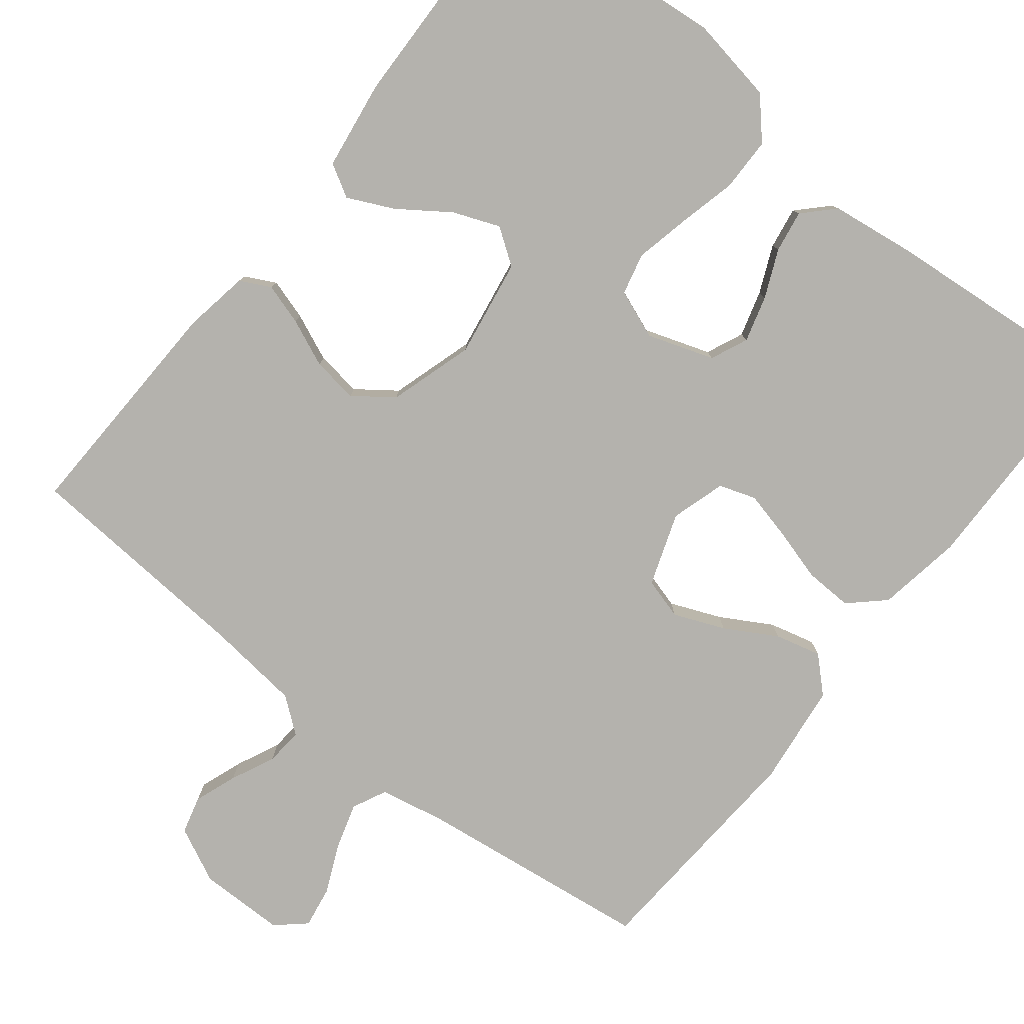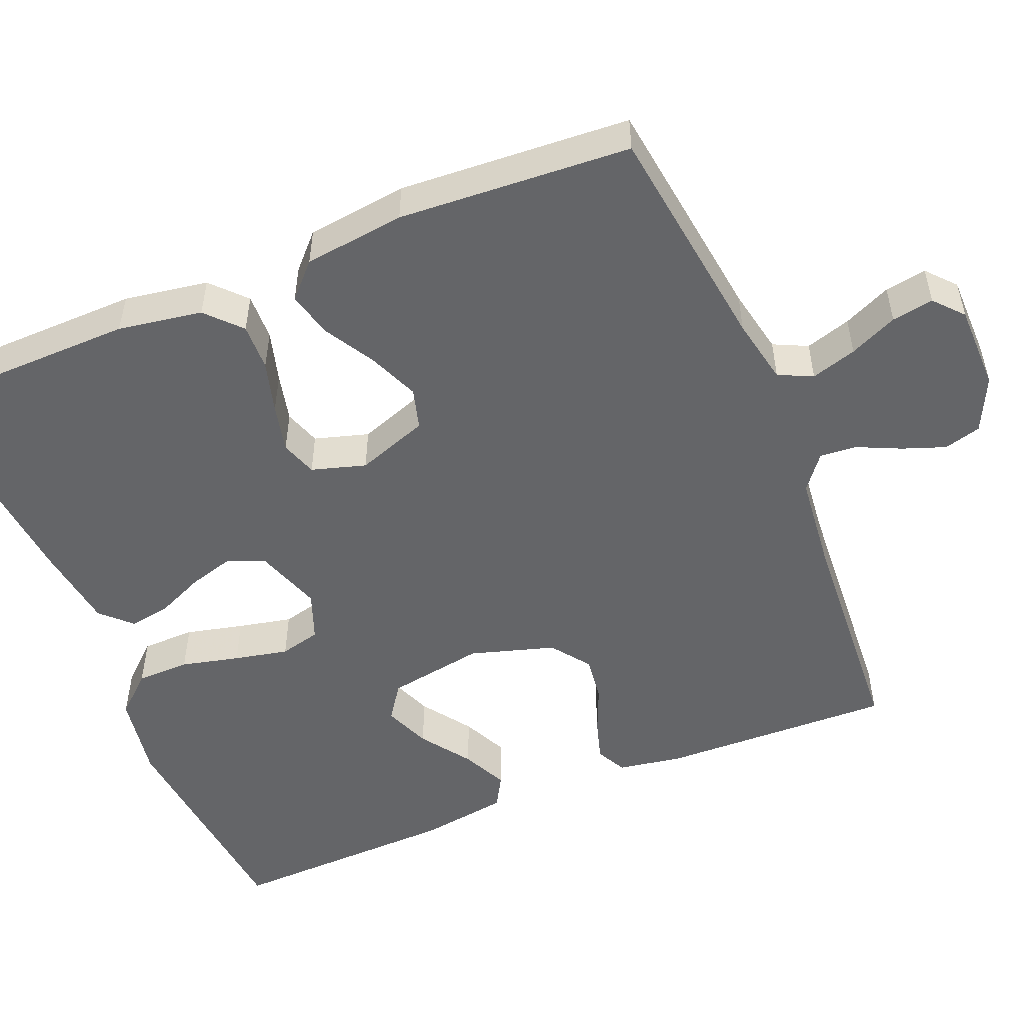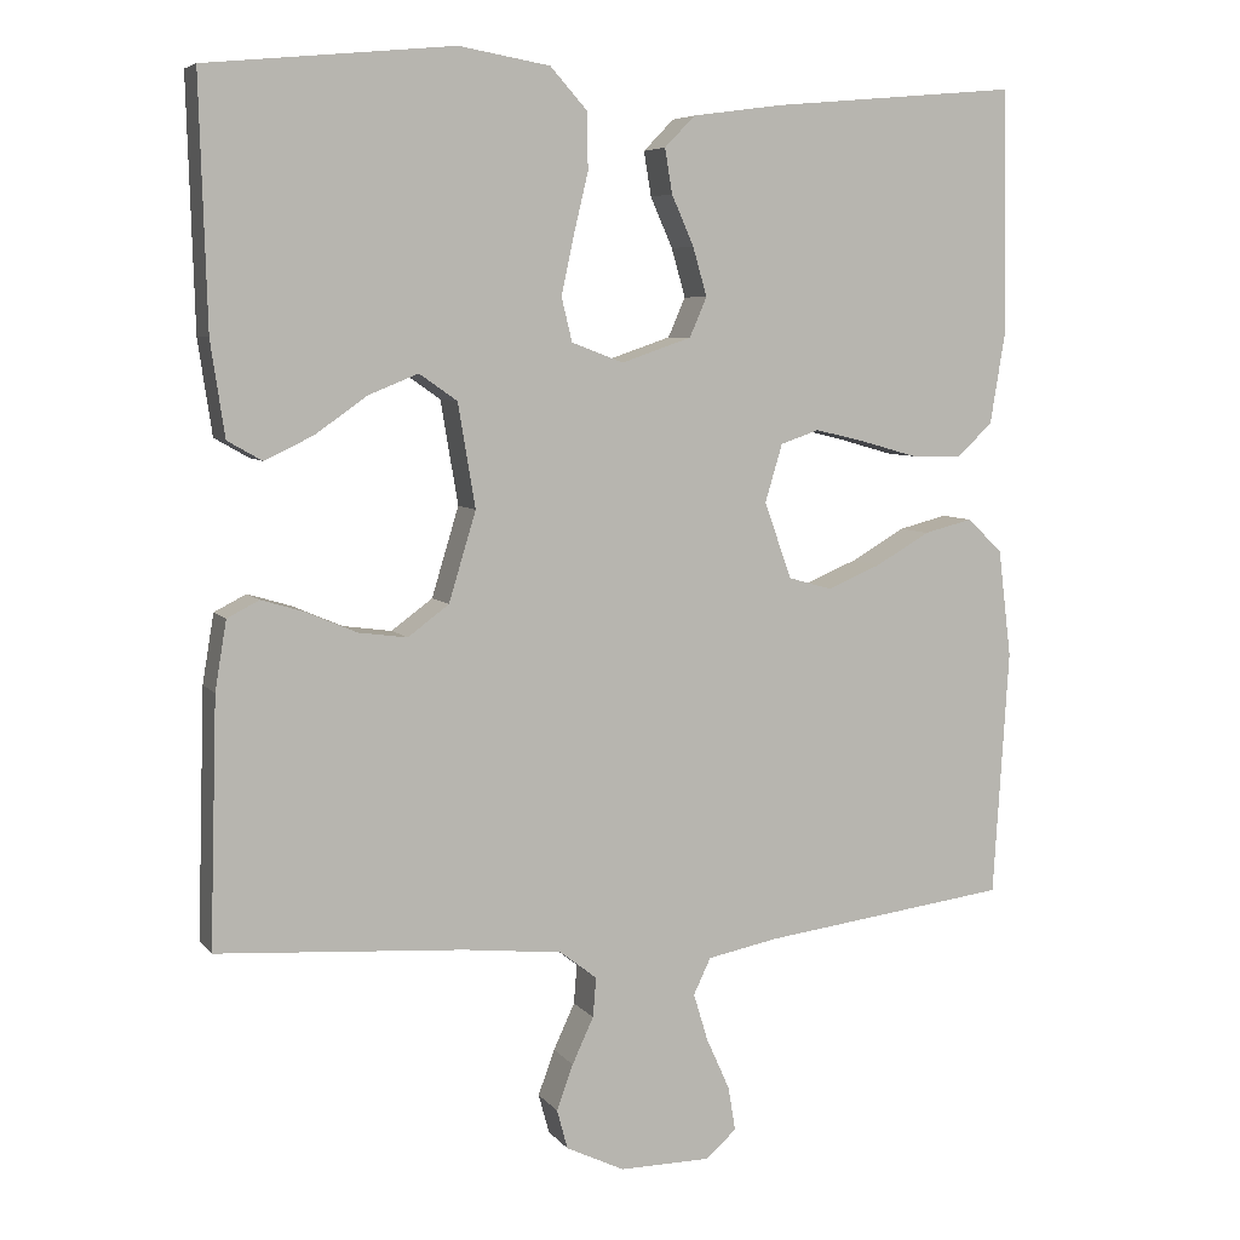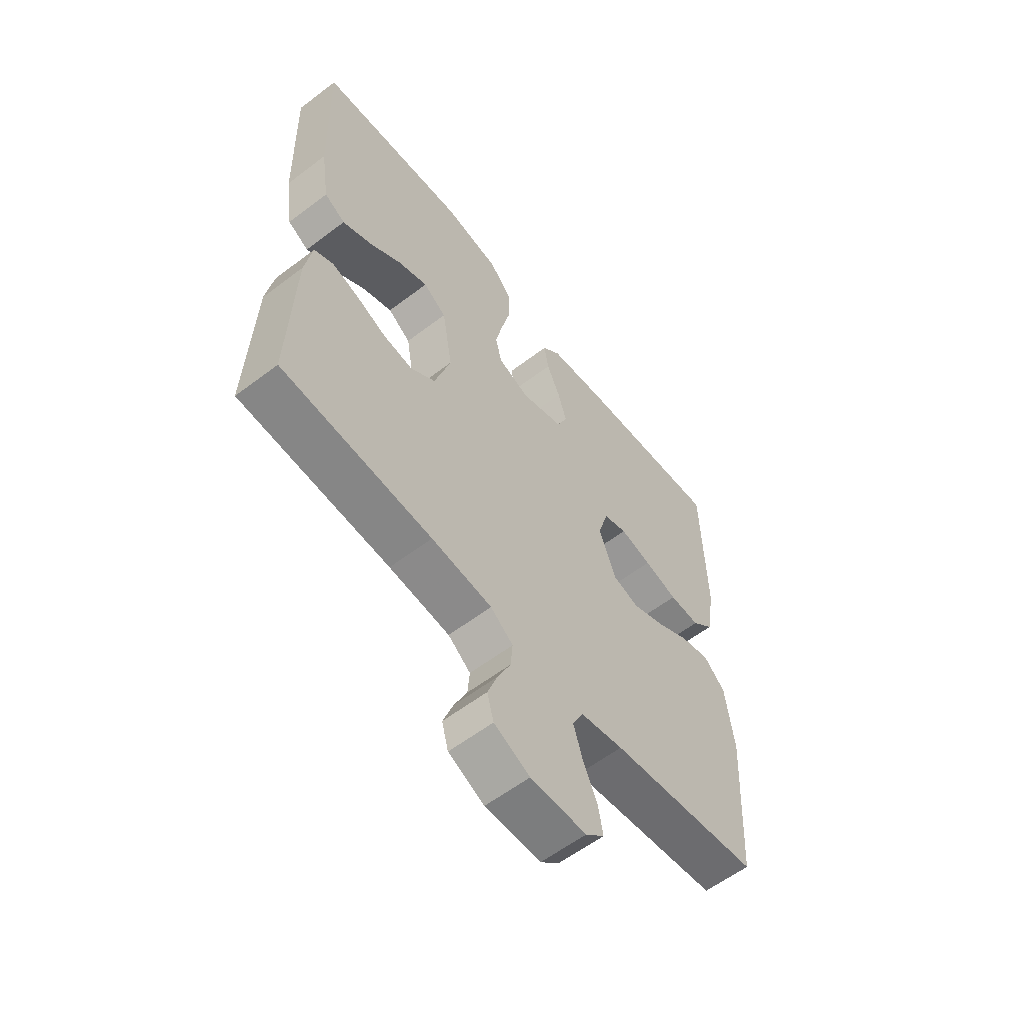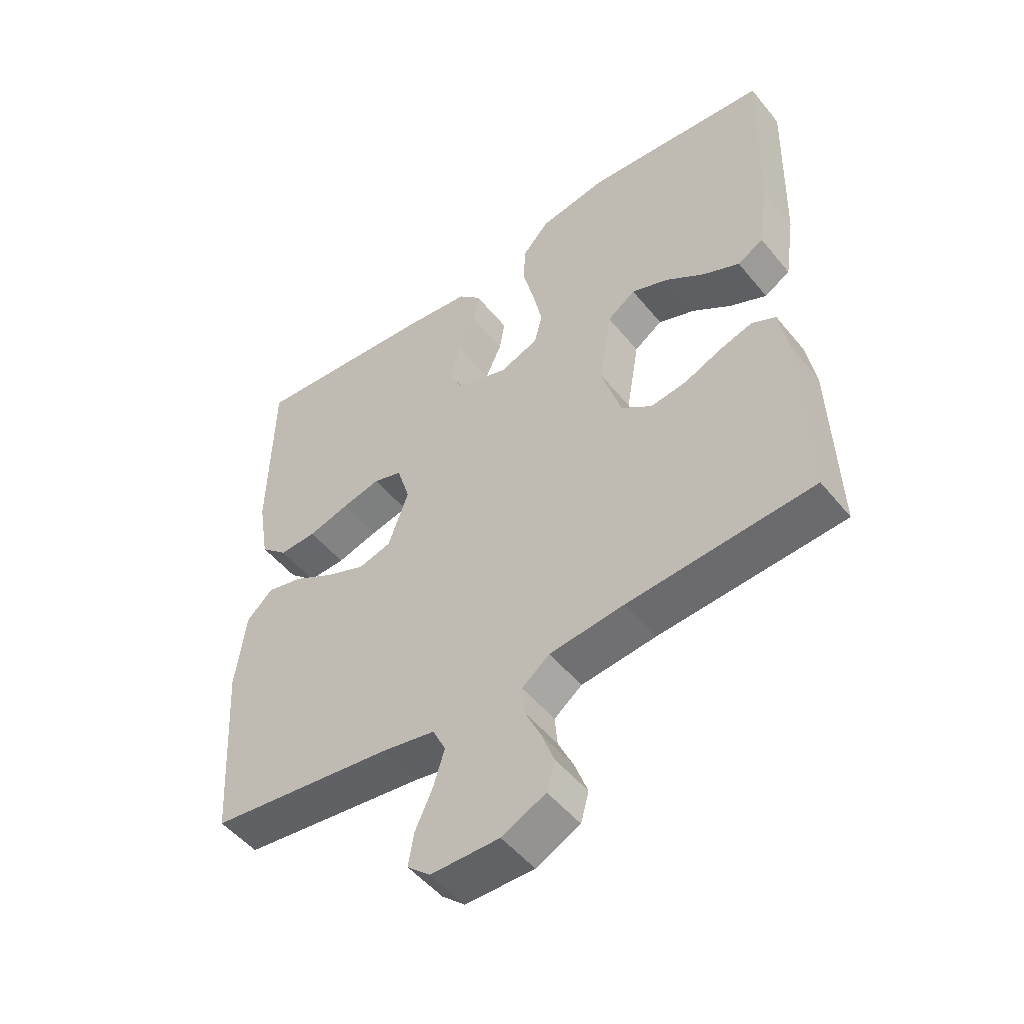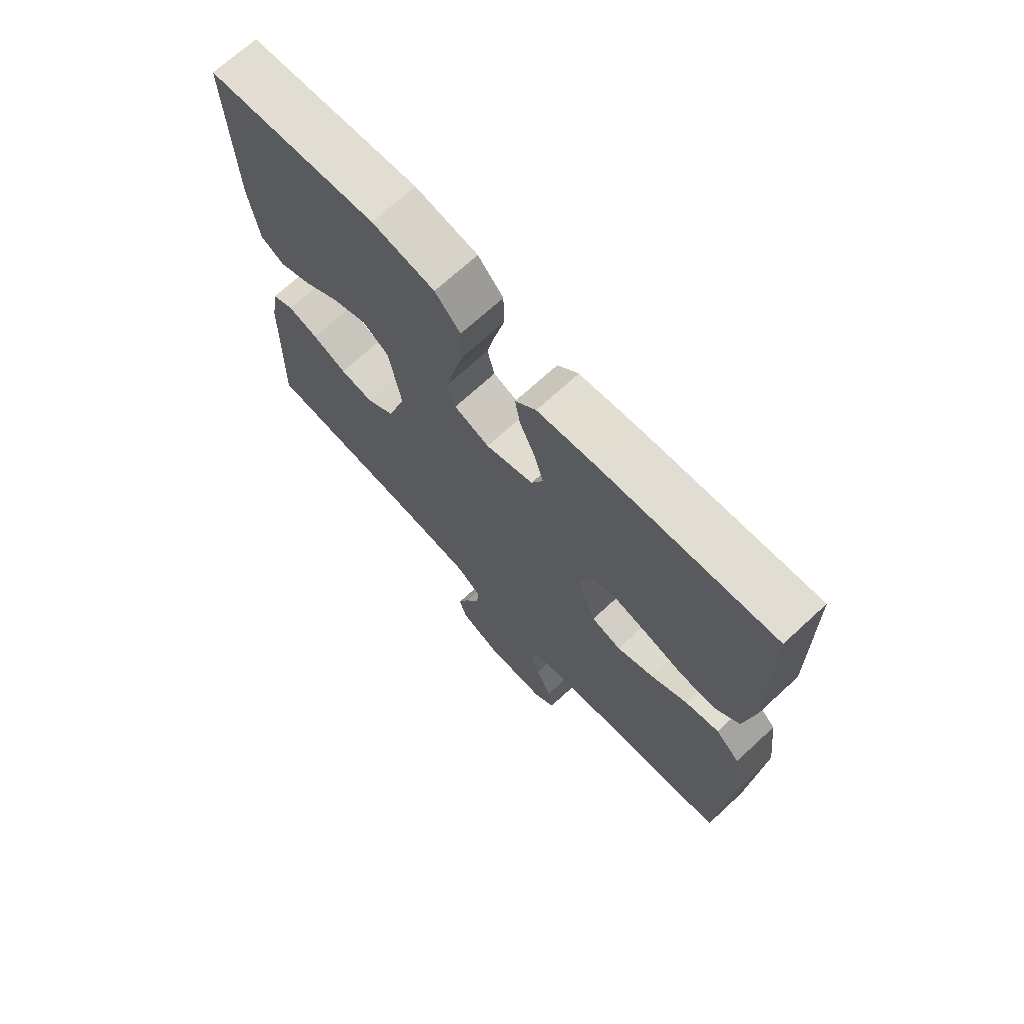
<metadata>
{"format":"obj","ext":"obj","renderer":"f3d","projection":"perspective","resolution":1024,"background":"white","views":[{"elev":-79.6,"azim":-38.5,"up":"+Y"},{"elev":-51.5,"azim":112.5,"up":"+Y"},{"elev":6.4,"azim":-20.2,"up":"+Z"},{"elev":-59.3,"azim":-52.0,"up":"+Z"},{"elev":-50.9,"azim":-142.2,"up":"+Z"},{"elev":70.5,"azim":47.4,"up":"+Z"}]}
</metadata>
<code>
v -0.5 0.07 -0.5
v -0.491 0.07 -0.2
v -0.477 0.07 -0.116
v -0.438 0.07 -0.096
v -0.385 0.07 -0.112
v -0.324 0.07 -0.138
v -0.265 0.07 -0.146
v -0.215 0.07 -0.109
v -0.182 0.07 0
v -0.203 0.07 0.126
v -0.249 0.07 0.158
v -0.309 0.07 0.134
v -0.373 0.07 0.089
v -0.432 0.07 0.061
v -0.474 0.07 0.085
v -0.491 0.07 0.2
v -0.5 0.07 0.5
v -0.2 0.07 0.529
v -0.089 0.07 0.51
v -0.044 0.07 0.46
v -0.043 0.07 0.391
v -0.061 0.07 0.316
v -0.076 0.07 0.246
v -0.063 0.07 0.193
v 0 0.07 0.169
v 0.085 0.07 0.198
v 0.106 0.07 0.246
v 0.089 0.07 0.305
v 0.062 0.07 0.366
v 0.053 0.07 0.42
v 0.09 0.07 0.458
v 0.2 0.07 0.473
v 0.5 0.07 0.5
v 0.505 0.07 0.2
v 0.487 0.07 0.091
v 0.443 0.07 0.05
v 0.382 0.07 0.052
v 0.315 0.07 0.071
v 0.252 0.07 0.086
v 0.205 0.07 0.07
v 0.184 0.07 0
v 0.217 0.07 -0.093
v 0.27 0.07 -0.108
v 0.335 0.07 -0.081
v 0.401 0.07 -0.043
v 0.46 0.07 -0.028
v 0.503 0.07 -0.069
v 0.519 0.07 -0.2
v 0.5 0.07 -0.5
v 0.2 0.07 -0.539
v 0.114 0.07 -0.556
v 0.093 0.07 -0.6
v 0.111 0.07 -0.659
v 0.139 0.07 -0.721
v 0.148 0.07 -0.775
v 0.111 0.07 -0.808
v 0 0.07 -0.809
v -0.071 0.07 -0.775
v -0.084 0.07 -0.727
v -0.064 0.07 -0.672
v -0.038 0.07 -0.616
v -0.034 0.07 -0.568
v -0.079 0.07 -0.533
v -0.2 0.07 -0.52
v -0.5 0 -0.5
v -0.491 0 -0.2
v -0.477 0 -0.116
v -0.438 0 -0.096
v -0.385 0 -0.112
v -0.324 0 -0.138
v -0.265 0 -0.146
v -0.215 0 -0.109
v -0.182 0 0
v -0.203 0 0.126
v -0.249 0 0.158
v -0.309 0 0.134
v -0.373 0 0.089
v -0.432 0 0.061
v -0.474 0 0.085
v -0.491 0 0.2
v -0.5 0 0.5
v -0.2 0 0.529
v -0.089 0 0.51
v -0.044 0 0.46
v -0.043 0 0.391
v -0.061 0 0.316
v -0.076 0 0.246
v -0.063 0 0.193
v 0 0 0.169
v 0.085 0 0.198
v 0.106 0 0.246
v 0.089 0 0.305
v 0.062 0 0.366
v 0.053 0 0.42
v 0.09 0 0.458
v 0.2 0 0.473
v 0.5 0 0.5
v 0.505 0 0.2
v 0.487 0 0.091
v 0.443 0 0.05
v 0.382 0 0.052
v 0.315 0 0.071
v 0.252 0 0.086
v 0.205 0 0.07
v 0.184 0 0
v 0.217 0 -0.093
v 0.27 0 -0.108
v 0.335 0 -0.081
v 0.401 0 -0.043
v 0.46 0 -0.028
v 0.503 0 -0.069
v 0.519 0 -0.2
v 0.5 0 -0.5
v 0.2 0 -0.539
v 0.114 0 -0.556
v 0.093 0 -0.6
v 0.111 0 -0.659
v 0.139 0 -0.721
v 0.148 0 -0.775
v 0.111 0 -0.808
v 0 0 -0.809
v -0.071 0 -0.775
v -0.084 0 -0.727
v -0.064 0 -0.672
v -0.038 0 -0.616
v -0.034 0 -0.568
v -0.079 0 -0.533
v -0.2 0 -0.52
f 58 59 60 61
f 56 57 58 61
f 56 61 62
f 53 54 55 56
f 52 53 56 62
f 51 52 62 63
f 47 48 49 50
f 47 50 51 63
f 44 45 46 47
f 43 44 47 63
f 35 36 37 38
f 35 38 39
f 34 35 39
f 33 34 39 40
f 31 32 33 40
f 28 29 30 31
f 27 28 31 40
f 19 20 21 22
f 19 22 23
f 18 19 23
f 17 18 23 24
f 12 13 14 15
f 11 12 15 16
f 3 4 5 6
f 1 2 3 6
f 64 1 6 7
f 42 43 63 64
f 41 42 64 7
f 26 27 40 41
f 25 26 41
f 24 25 41
f 11 16 17 24
f 10 11 24 41
f 9 10 41
f 8 9 41
f 7 8 41
f 125 124 123 122
f 125 122 121 120
f 126 125 120
f 120 119 118 117
f 126 120 117 116
f 127 126 116 115
f 114 113 112 111
f 127 115 114 111
f 111 110 109 108
f 127 111 108 107
f 102 101 100 99
f 103 102 99
f 103 99 98
f 104 103 98 97
f 104 97 96 95
f 95 94 93 92
f 104 95 92 91
f 86 85 84 83
f 87 86 83
f 87 83 82
f 88 87 82 81
f 79 78 77 76
f 80 79 76 75
f 70 69 68 67
f 70 67 66 65
f 71 70 65 128
f 128 127 107 106
f 71 128 106 105
f 105 104 91 90
f 105 90 89
f 105 89 88
f 88 81 80 75
f 105 88 75 74
f 105 74 73
f 105 73 72
f 105 72 71
f 1 65 66 2
f 2 66 67 3
f 3 67 68 4
f 4 68 69 5
f 5 69 70 6
f 6 70 71 7
f 7 71 72 8
f 8 72 73 9
f 9 73 74 10
f 10 74 75 11
f 11 75 76 12
f 12 76 77 13
f 13 77 78 14
f 14 78 79 15
f 15 79 80 16
f 16 80 81 17
f 17 81 82 18
f 18 82 83 19
f 19 83 84 20
f 20 84 85 21
f 21 85 86 22
f 22 86 87 23
f 23 87 88 24
f 24 88 89 25
f 25 89 90 26
f 26 90 91 27
f 27 91 92 28
f 28 92 93 29
f 29 93 94 30
f 30 94 95 31
f 31 95 96 32
f 32 96 97 33
f 33 97 98 34
f 34 98 99 35
f 35 99 100 36
f 36 100 101 37
f 37 101 102 38
f 38 102 103 39
f 39 103 104 40
f 40 104 105 41
f 41 105 106 42
f 42 106 107 43
f 43 107 108 44
f 44 108 109 45
f 45 109 110 46
f 46 110 111 47
f 47 111 112 48
f 48 112 113 49
f 49 113 114 50
f 50 114 115 51
f 51 115 116 52
f 52 116 117 53
f 53 117 118 54
f 54 118 119 55
f 55 119 120 56
f 56 120 121 57
f 57 121 122 58
f 58 122 123 59
f 59 123 124 60
f 60 124 125 61
f 61 125 126 62
f 62 126 127 63
f 63 127 128 64
f 64 128 65 1

</code>
